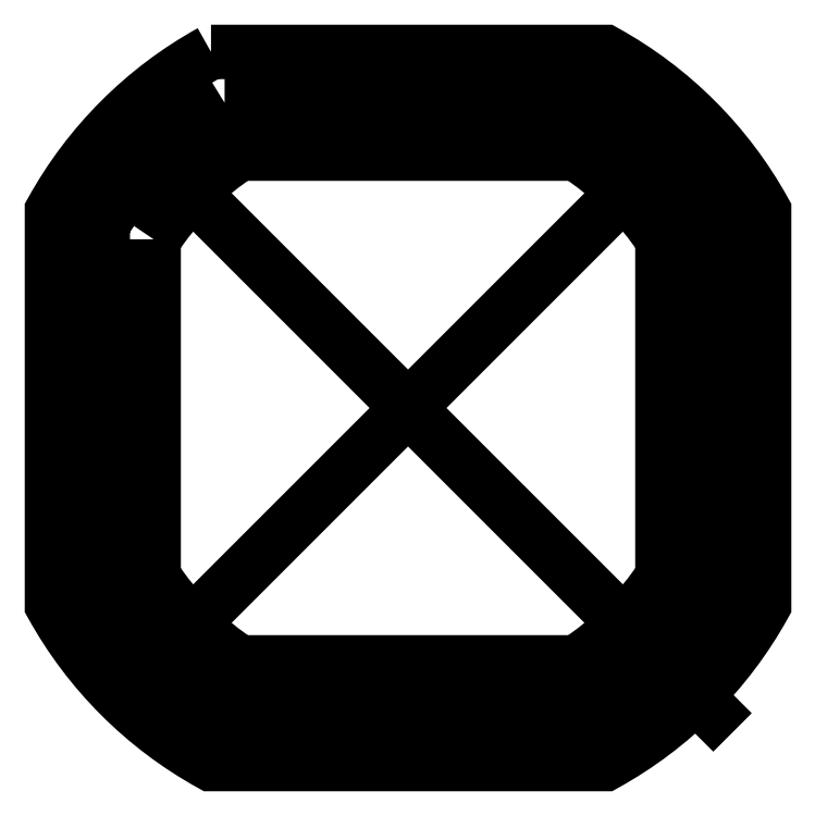
<metadata>
{"format":"dxf","ext":"dxf","renderer":"ezdxf+matplotlib","layout":"modelspace","background":"white","min_lineweight":24,"dpi":150}
</metadata>
<code>
0
SECTION
2
ENTITIES
0
LWPOLYLINE
8
0
90
8
70
1
43
0
10
-18.03
20
30
10
18.03
20
30
42
-0.1228
10
30
20
18.03
10
30
20
-18.03
42
-0.1228
10
18.03
20
-30
10
-18.03
20
-30
42
-0.1228
10
-30
20
-18.03
10
-30
20
18.03
42
-0.1228
0
LINE
8
0
10
24.75
20
24.75
30
0
11
-24.75
21
-24.75
31
0
0
LINE
8
0
10
-24.75
20
24.75
30
0
11
30
21
-30
31
0
0
LWPOLYLINE
8
0
90
8
70
1
43
0
10
-19.36
20
35
10
19.36
20
35
42
-0.1409
10
35
20
19.36
10
35
20
-19.36
42
-0.1409
10
19.36
20
-35
10
-19.36
20
-35
42
-0.1409
10
-35
20
-19.36
10
-35
20
19.36
42
-0.1409
0
LWPOLYLINE
8
0
90
8
70
1
43
0
10
-25
20
16.58
42
-0.1002
10
-16.58
20
25
10
16.58
20
25
42
-0.1002
10
25
20
16.58
10
25
20
-16.58
42
-0.1002
10
16.58
20
-25
10
-16.58
20
-25
42
-0.1002
10
-25
20
-16.58
0
ENDSEC
0
EOF

</code>
